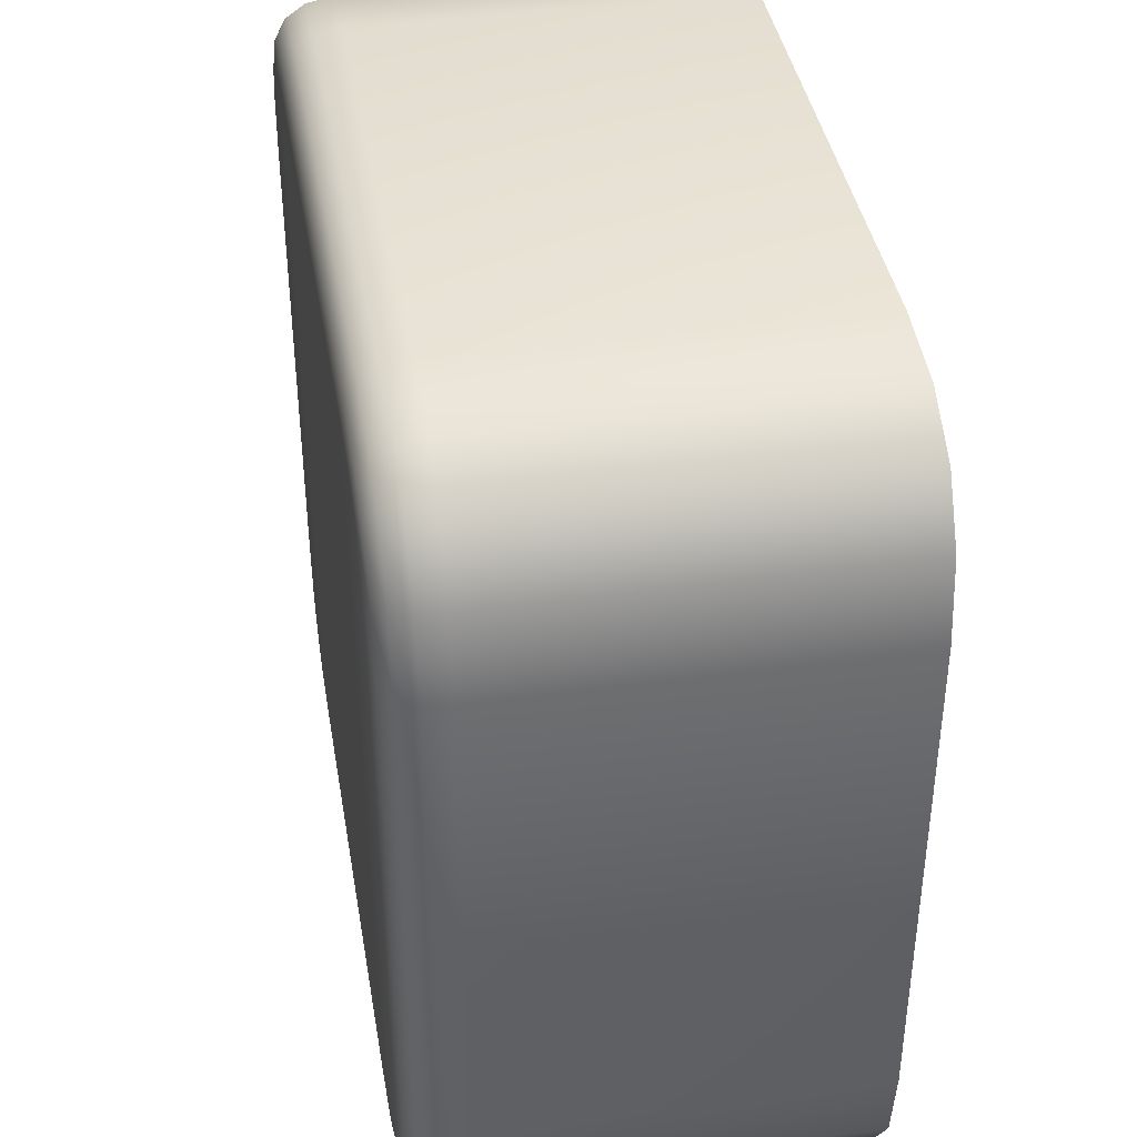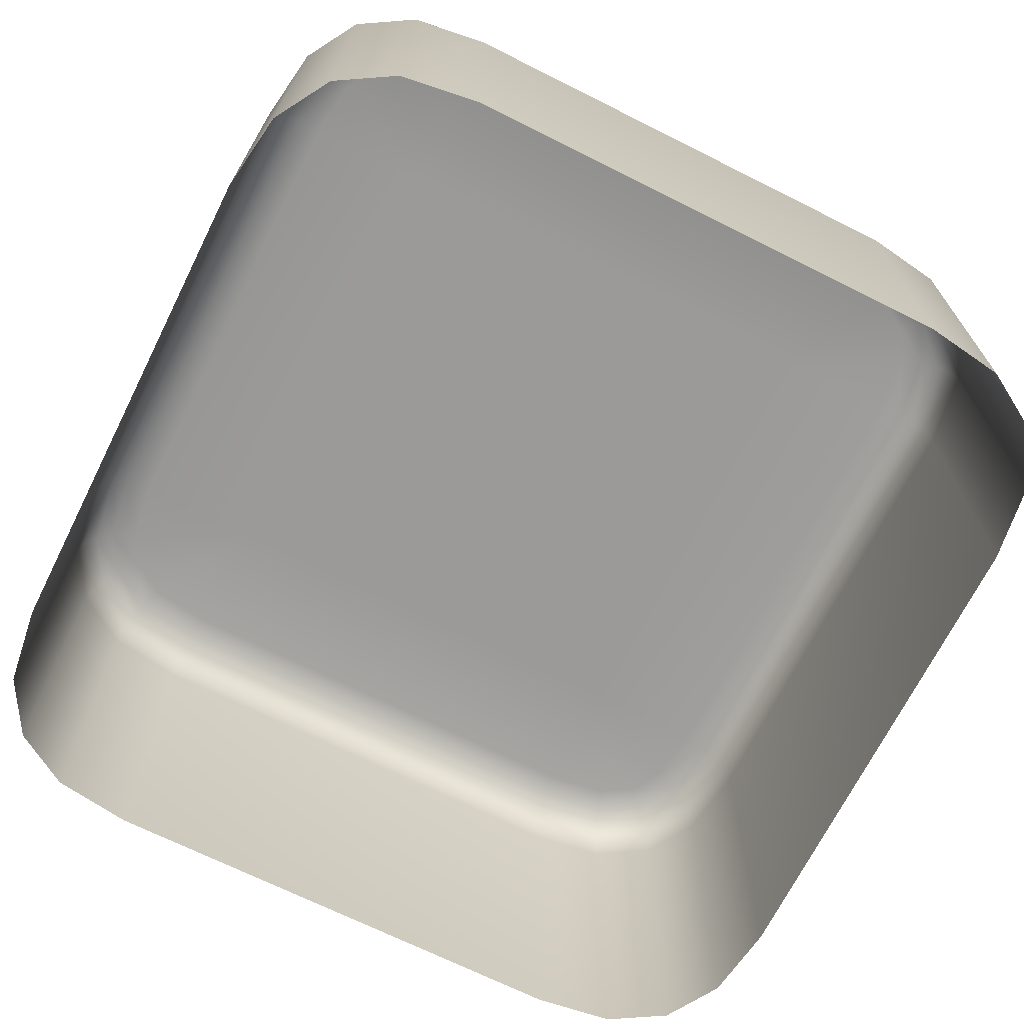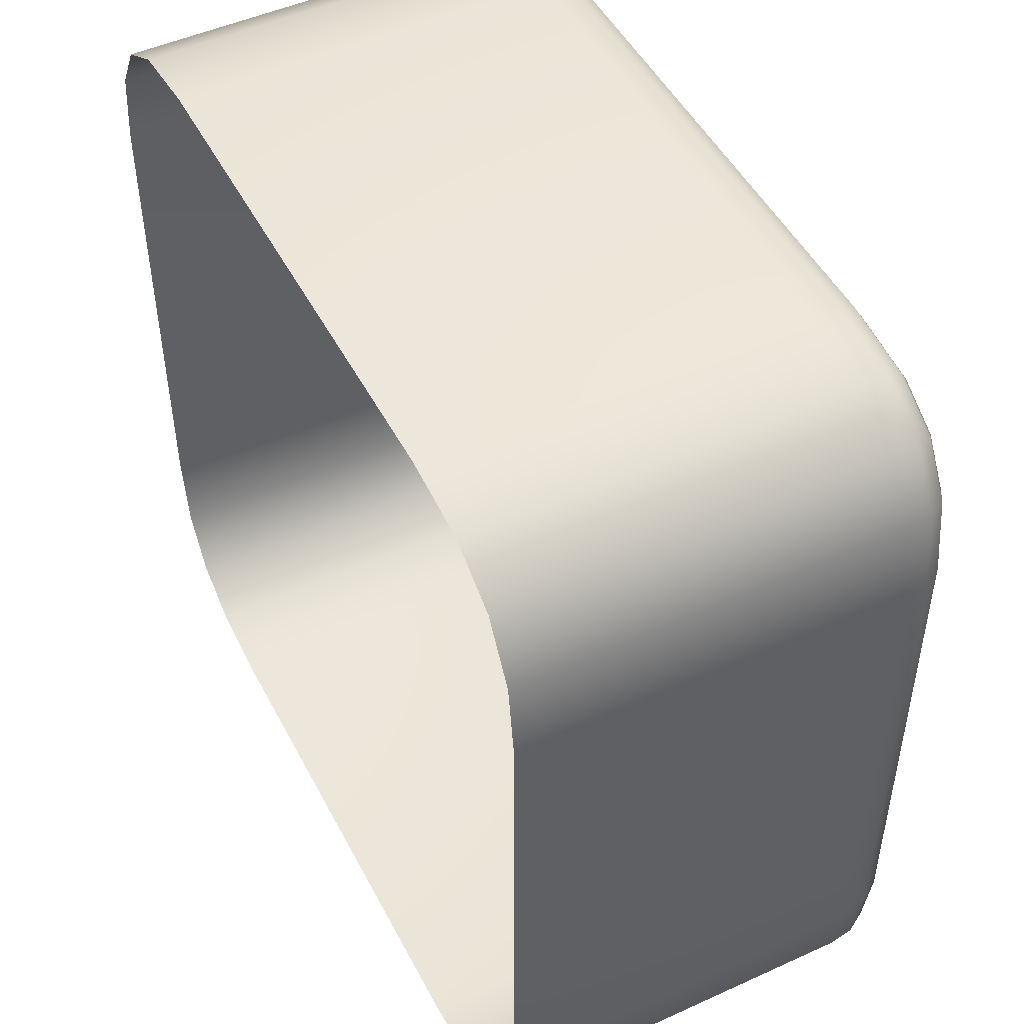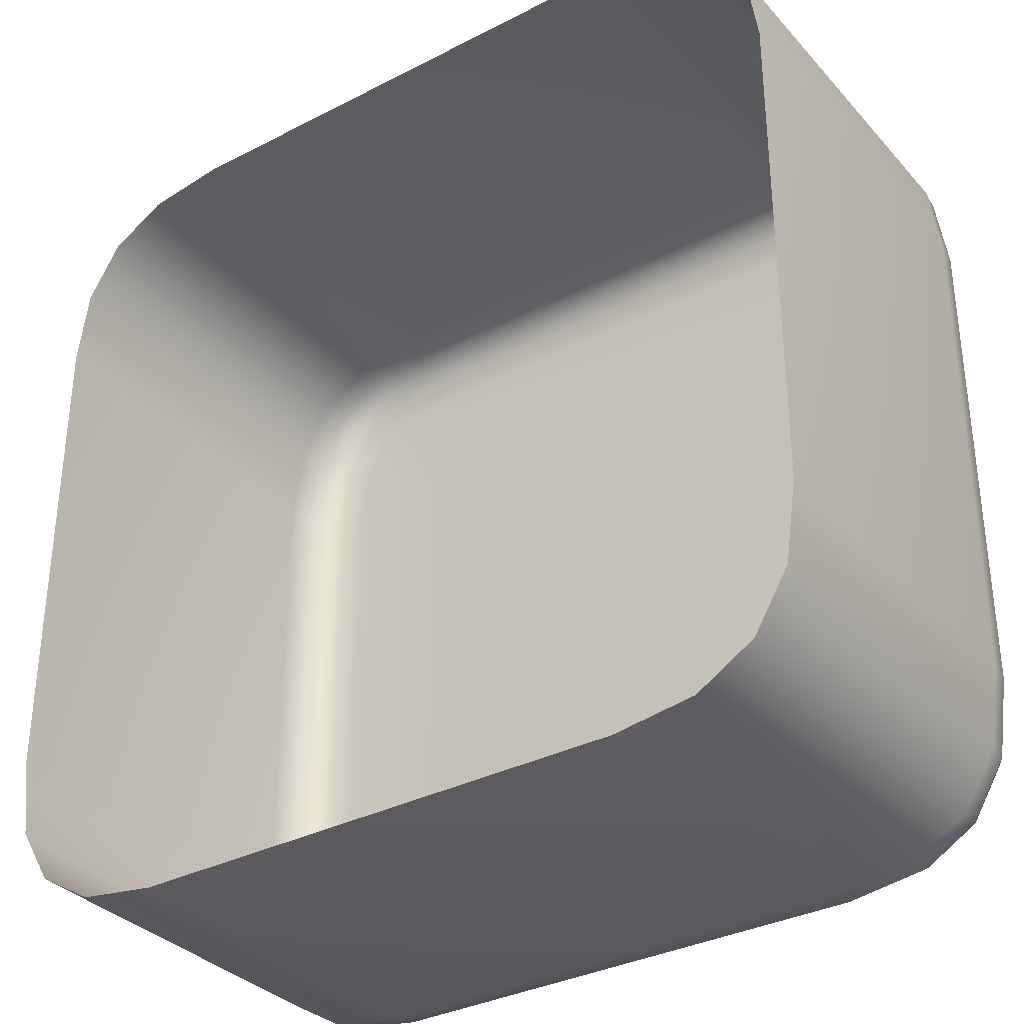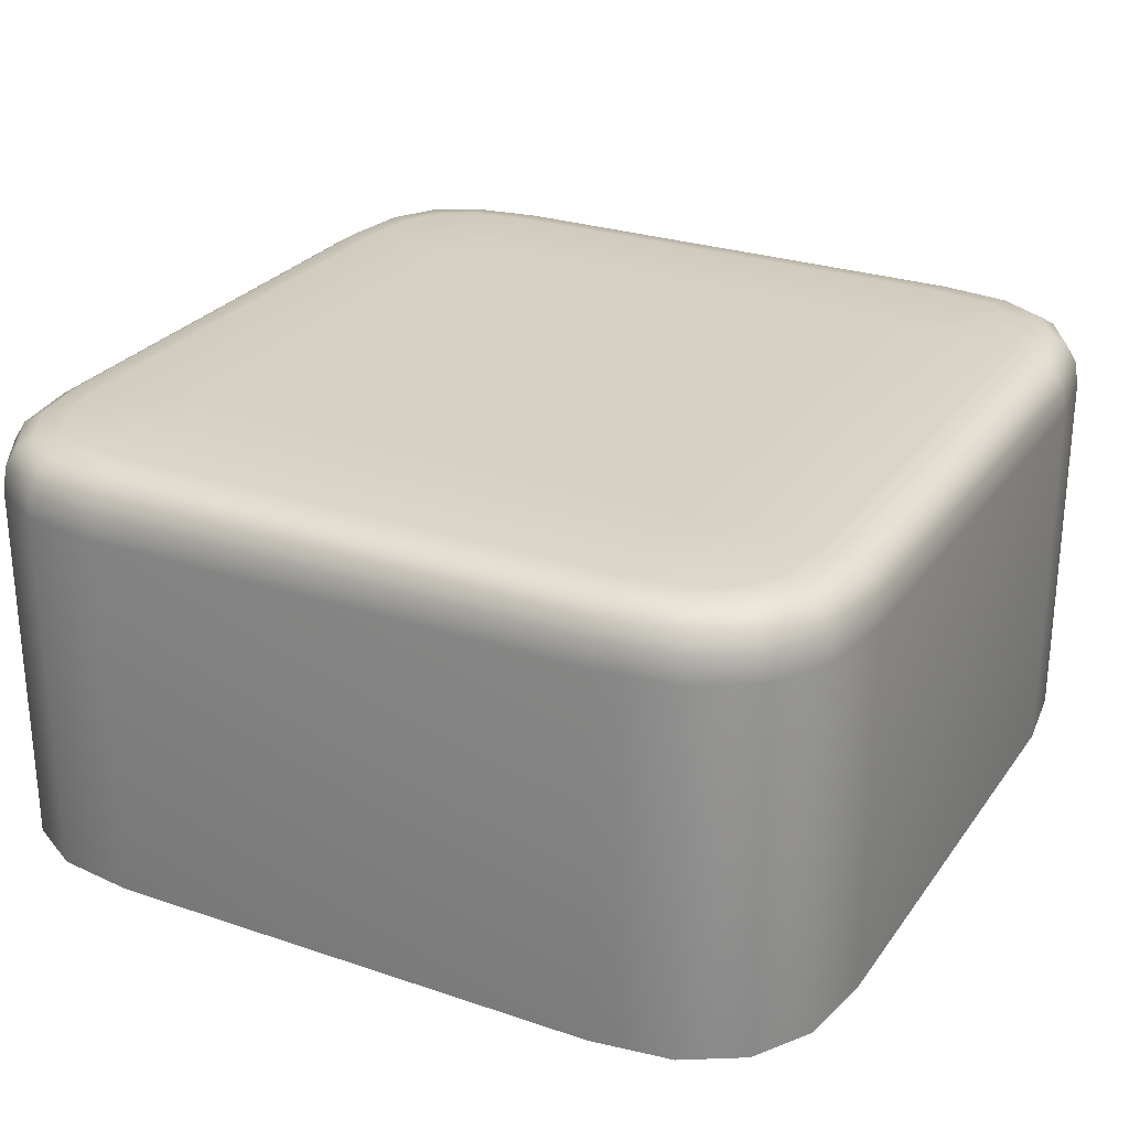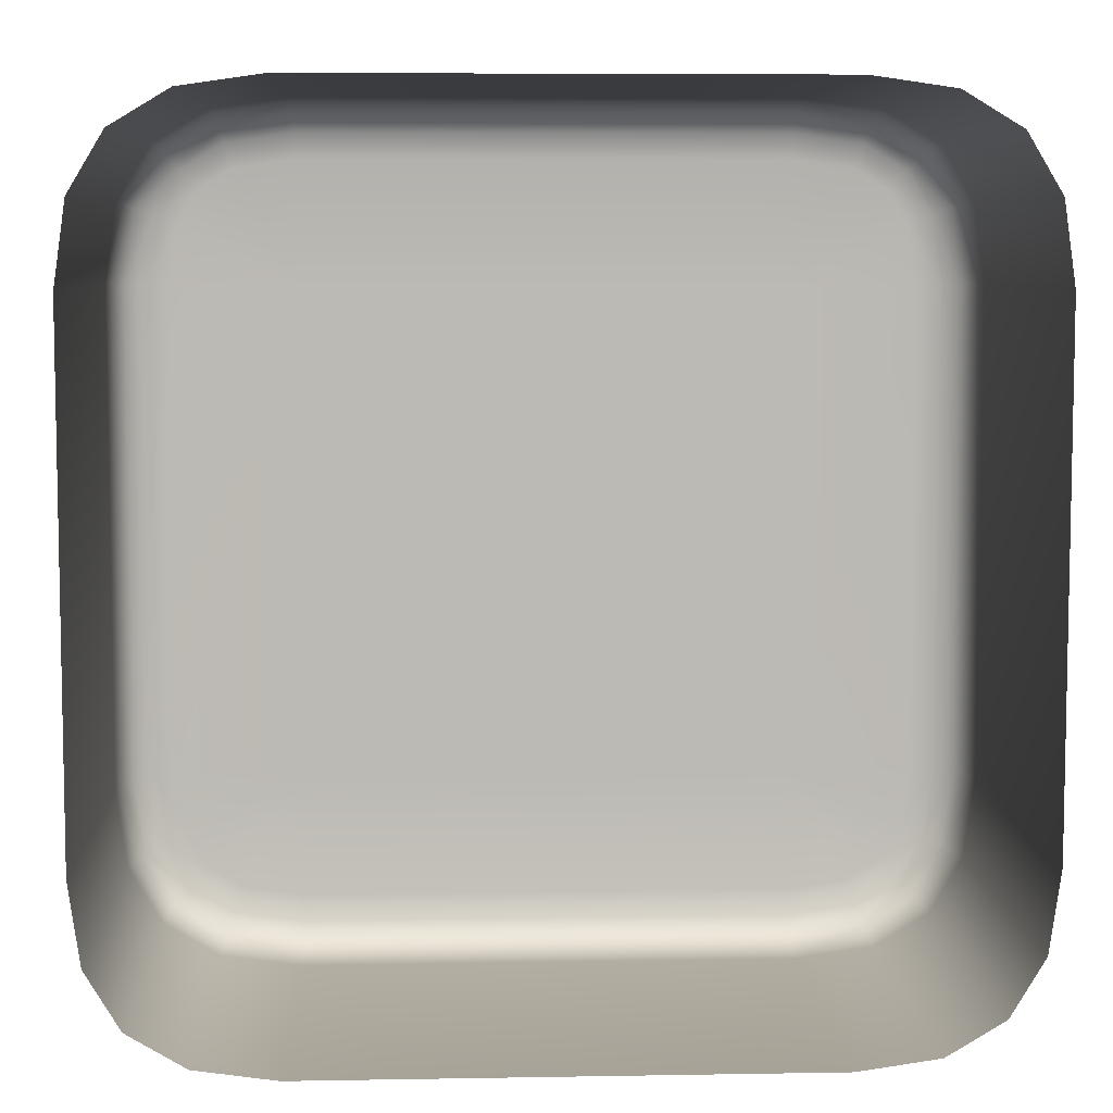
<metadata>
{"format":"obj","ext":"obj","renderer":"f3d","projection":"perspective","resolution":1024,"background":"white","views":[{"elev":40.1,"azim":80.3,"up":"+Y"},{"elev":-69.5,"azim":-26.6,"up":"+Z"},{"elev":49.0,"azim":-116.8,"up":"+Y"},{"elev":-33.8,"azim":-145.0,"up":"+Y"},{"elev":26.9,"azim":27.8,"up":"+Z"},{"elev":6.8,"azim":177.1,"up":"+Y"}]}
</metadata>
<code>
g Button
v 0.4476 -0.4476 0.4326
v 0.4476 -0.4476 0
v 0.3822 -0.4869 0
v 0.3822 -0.4869 0.4326
v 0.4446 -0.4446 0.4621
v 0.2905 -0.5 0
v 0.3807 -0.4829 0.4621
v 0.4353 -0.4353 0.4831
v 0.3764 -0.4707 0.4831
v 0.2905 -0.5 0.4326
v -0.2905 -0.5 0.4326
v -0.2905 -0.5 0
v -0.3822 -0.4869 0
v 0.2902 -0.4958 0.4621
v 0.2893 -0.4831 0.4831
v -0.2902 -0.4958 0.4621
v -0.2893 -0.4831 0.4831
v -0.3764 -0.4707 0.4831
v -0.3807 -0.4829 0.4621
v -0.4353 -0.4353 0.4831
v -0.4446 -0.4446 0.4621
v -0.3822 -0.4869 0.4326
v -0.4476 -0.4476 0
v -0.4476 -0.4476 0.4326
v 0.4476 0.4476 0.4326
v 0.4476 0.4476 0
v 0.4869 0.3822 0
v 0.4869 0.3822 0.4326
v 0.4446 0.4446 0.4621
v 0.5 0.2905 0
v 0.4829 0.3807 0.4621
v 0.4353 0.4353 0.4831
v 0.4707 0.3764 0.4831
v 0.5 0.2905 0.4326
v 0.5 -0.2905 0.4326
v 0.5 -0.2905 0
v 0.4869 -0.3822 0
v 0.4958 0.2902 0.4621
v 0.4831 0.2893 0.4831
v 0.4958 -0.2902 0.4621
v 0.4831 -0.2893 0.4831
v 0.4707 -0.3764 0.4831
v 0.4829 -0.3807 0.4621
v 0.4353 -0.4353 0.4831
v 0.4446 -0.4446 0.4621
v 0.4869 -0.3822 0.4326
v 0.4476 -0.4476 0
v 0.4476 -0.4476 0.4326
v -0.4476 0.4476 0.4326
v -0.4476 0.4476 0
v -0.3822 0.4869 0
v -0.3822 0.4869 0.4326
v -0.4446 0.4446 0.4621
v -0.2905 0.5 0
v -0.3807 0.4829 0.4621
v -0.4353 0.4353 0.4831
v -0.3764 0.4707 0.4831
v -0.2905 0.5 0.4326
v 0.2905 0.5 0.4326
v 0.2905 0.5 0
v 0.3822 0.4869 0
v -0.2902 0.4958 0.4621
v -0.2893 0.4831 0.4831
v 0.2902 0.4958 0.4621
v 0.2893 0.4831 0.4831
v 0.3764 0.4707 0.4831
v 0.3807 0.4829 0.4621
v 0.4353 0.4353 0.4831
v 0.4446 0.4446 0.4621
v 0.3822 0.4869 0.4326
v 0.4476 0.4476 0
v 0.4476 0.4476 0.4326
v -0.4476 -0.4476 0.4326
v -0.4476 -0.4476 0
v -0.4869 -0.3822 0
v -0.4869 -0.3822 0.4326
v -0.4446 -0.4446 0.4621
v -0.5 -0.2905 0
v -0.4829 -0.3807 0.4621
v -0.4353 -0.4353 0.4831
v -0.4707 -0.3764 0.4831
v -0.5 -0.2905 0.4326
v -0.5 0.2905 0.4326
v -0.5 0.2905 0
v -0.4869 0.3822 0
v -0.4958 -0.2902 0.4621
v -0.4831 -0.2893 0.4831
v -0.4958 0.2902 0.4621
v -0.4831 0.2893 0.4831
v -0.4707 0.3764 0.4831
v -0.4829 0.3807 0.4621
v -0.4353 0.4353 0.4831
v -0.4446 0.4446 0.4621
v -0.4869 0.3822 0.4326
v -0.4476 0.4476 0
v -0.4476 0.4476 0.4326
v -0.4621 -0.2878 0.4958
v -0.4221 -0.3592 0.5
v -0.4504 -0.3692 0.4958
v -0.3985 -0.3985 0.5
v -0.42 -0.42 0.4958
v -0.4707 -0.3764 0.4831
v -0.4831 -0.2893 0.4831
v -0.4353 -0.4353 0.4831
v -0.3764 -0.4707 0.4831
v -0.3692 -0.4504 0.4958
v -0.2893 -0.4831 0.4831
v -0.3592 -0.4221 0.5
v -0.2878 -0.4621 0.4958
v -0.4831 -0.2893 0.4831
v -0.4621 -0.2878 0.4958
v -0.4504 -0.3692 0.4958
v -0.4621 0.2878 0.4958
v -0.4831 0.2893 0.4831
v -0.4326 -0.2857 0.5
v -0.4221 -0.3592 0.5
v -0.4326 0.2857 0.5
v -0.2857 -0.2857 0.5
v -0.3985 -0.3985 0.5
v -0.3592 -0.4221 0.5
v -0.2857 -0.4326 0.5
v -0.2878 -0.4621 0.4958
v -0.4221 0.3592 0.5
v 0.2857 -0.4326 0.5
v -0.4504 0.3692 0.4958
v -0.3985 0.3985 0.5
v -0.4707 0.3764 0.4831
v -0.42 0.42 0.4958
v 0.2878 -0.4621 0.4958
v 0.3592 -0.4221 0.5
v 0.3692 -0.4504 0.4958
v 0.3985 -0.3985 0.5
v 0.2893 -0.4831 0.4831
v -0.2893 -0.4831 0.4831
v -0.3692 -0.4504 0.4958
v 0.3764 -0.4707 0.4831
v 0.42 -0.42 0.4958
v 0.3985 -0.3985 0.5
v 0.42 -0.42 0.4958
v 0.3692 -0.4504 0.4958
v 0.4504 -0.3692 0.4958
v 0.4707 -0.3764 0.4831
v 0.4353 -0.4353 0.4831
v 0.3764 -0.4707 0.4831
v 0.4831 -0.2893 0.4831
v 0.4621 -0.2878 0.4958
v 0.4831 0.2893 0.4831
v 0.4621 0.2878 0.4958
v 0.4504 0.3692 0.4958
v 0.4221 -0.3592 0.5
v 0.2857 -0.2857 0.5
v 0.3592 -0.4221 0.5
v 0.2857 -0.4326 0.5
v 0.4326 -0.2857 0.5
v 0.4326 0.2857 0.5
v 0.4621 0.2878 0.4958
v 0.2857 0.2857 0.5
v 0.2857 -0.2857 0.5
v -0.2857 -0.4326 0.5
v -0.2857 -0.2857 0.5
v -0.2857 0.2857 0.5
v 0.2857 0.4326 0.5
v -0.2857 0.4326 0.5
v -0.4326 0.2857 0.5
v -0.4326 -0.2857 0.5
v -0.4221 0.3592 0.5
v -0.3985 0.3985 0.5
v -0.3592 0.4221 0.5
v -0.2878 0.4621 0.4958
v -0.3692 0.4504 0.4958
v -0.42 0.42 0.4958
v -0.4504 0.3692 0.4958
v -0.3764 0.4707 0.4831
v -0.4353 0.4353 0.4831
v -0.4707 0.3764 0.4831
v -0.2893 0.4831 0.4831
v 0.2878 0.4621 0.4958
v -0.2857 0.4326 0.5
v 0.2893 0.4831 0.4831
v 0.3692 0.4504 0.4958
v 0.2857 0.4326 0.5
v 0.3592 0.4221 0.5
v 0.2857 0.2857 0.5
v 0.3985 0.3985 0.5
v 0.4221 0.3592 0.5
v 0.4326 0.2857 0.5
v 0.4621 0.2878 0.4958
v 0.4621 0.2878 0.4958
v 0.4221 0.3592 0.5
v 0.4504 0.3692 0.4958
v 0.3985 0.3985 0.5
v 0.42 0.42 0.4958
v 0.4707 0.3764 0.4831
v 0.4831 0.2893 0.4831
v 0.4353 0.4353 0.4831
v 0.3764 0.4707 0.4831
v 0.3692 0.4504 0.4958
v 0.2893 0.4831 0.4831
v 0.3592 0.4221 0.5
v 0.2878 0.4621 0.4958
g Button_0
f 3 2 1
f 3 1 4
f 4 1 5
f 6 3 4
f 7 4 5
f 5 8 7
f 9 7 8
f 6 4 10
f 10 4 7
f 6 10 11
f 11 12 6
f 13 12 11
f 14 7 9
f 14 10 7
f 11 10 14
f 15 14 9
f 16 14 15
f 16 11 14
f 17 16 15
f 16 17 18
f 18 19 16
f 11 16 19
f 19 18 20
f 20 21 19
f 11 22 13
f 19 22 11
f 22 19 21
f 23 13 22
f 21 24 22
f 23 22 24
f 27 26 25
f 27 25 28
f 28 25 29
f 30 27 28
f 31 28 29
f 29 32 31
f 33 31 32
f 30 28 34
f 34 28 31
f 30 34 35
f 35 36 30
f 37 36 35
f 38 31 33
f 38 34 31
f 35 34 38
f 39 38 33
f 40 38 39
f 40 35 38
f 41 40 39
f 40 41 42
f 42 43 40
f 35 40 43
f 43 42 44
f 44 45 43
f 35 46 37
f 43 46 35
f 46 43 45
f 47 37 46
f 45 48 46
f 47 46 48
f 51 50 49
f 51 49 52
f 52 49 53
f 54 51 52
f 55 52 53
f 53 56 55
f 57 55 56
f 54 52 58
f 58 52 55
f 54 58 59
f 59 60 54
f 61 60 59
f 62 55 57
f 62 58 55
f 59 58 62
f 63 62 57
f 64 62 63
f 64 59 62
f 65 64 63
f 64 65 66
f 66 67 64
f 59 64 67
f 67 66 68
f 68 69 67
f 59 70 61
f 67 70 59
f 70 67 69
f 71 61 70
f 69 72 70
f 71 70 72
f 75 74 73
f 75 73 76
f 76 73 77
f 78 75 76
f 79 76 77
f 77 80 79
f 81 79 80
f 78 76 82
f 82 76 79
f 78 82 83
f 83 84 78
f 85 84 83
f 86 79 81
f 86 82 79
f 83 82 86
f 87 86 81
f 88 86 87
f 88 83 86
f 89 88 87
f 88 89 90
f 90 91 88
f 83 88 91
f 91 90 92
f 92 93 91
f 83 94 85
f 91 94 83
f 94 91 93
f 95 85 94
f 93 96 94
f 95 94 96
f 99 98 97
f 100 98 99
f 101 100 99
f 101 99 102
f 102 99 103
f 104 101 102
f 101 104 105
f 100 101 106
f 105 106 101
f 106 105 107
f 106 108 100
f 108 106 109
f 112 111 110
f 110 111 113
f 113 114 110
f 113 111 115
f 116 115 111
f 115 117 113
f 118 115 116
f 116 119 118
f 118 119 120
f 120 121 118
f 122 121 120
f 113 117 123
f 121 122 124
f 114 113 125
f 123 125 113
f 125 123 126
f 125 127 114
f 127 125 128
f 122 129 124
f 130 124 129
f 129 131 130
f 132 130 131
f 133 129 122
f 131 129 133
f 122 134 133
f 134 122 135
f 133 136 131
f 137 131 136
f 140 139 138
f 138 139 141
f 142 141 139
f 139 143 142
f 144 143 139
f 141 142 145
f 145 146 141
f 146 145 147
f 147 148 146
f 148 147 149
f 141 150 138
f 150 141 146
f 151 138 150
f 152 138 151
f 151 153 152
f 146 154 150
f 150 154 151
f 154 146 155
f 156 155 146
f 154 155 157
f 157 151 154
f 151 158 153
f 157 158 151
f 159 153 158
f 160 159 158
f 160 158 157
f 160 157 161
f 161 157 162
f 163 161 162
f 160 161 164
f 164 165 160
f 166 164 161
f 161 167 166
f 161 163 168
f 168 167 161
f 168 163 169
f 168 170 167
f 170 168 169
f 171 167 170
f 167 171 172
f 170 173 171
f 174 171 173
f 171 174 175
f 173 170 176
f 170 169 176
f 176 169 177
f 169 178 177
f 177 179 176
f 179 177 180
f 178 181 177
f 177 181 182
f 182 181 183
f 183 184 182
f 185 184 183
f 183 186 185
f 186 187 185
f 190 189 188
f 191 189 190
f 190 192 191
f 192 190 193
f 193 190 194
f 193 195 192
f 192 195 196
f 191 192 197
f 196 197 192
f 197 196 198
f 197 199 191
f 199 197 200

</code>
